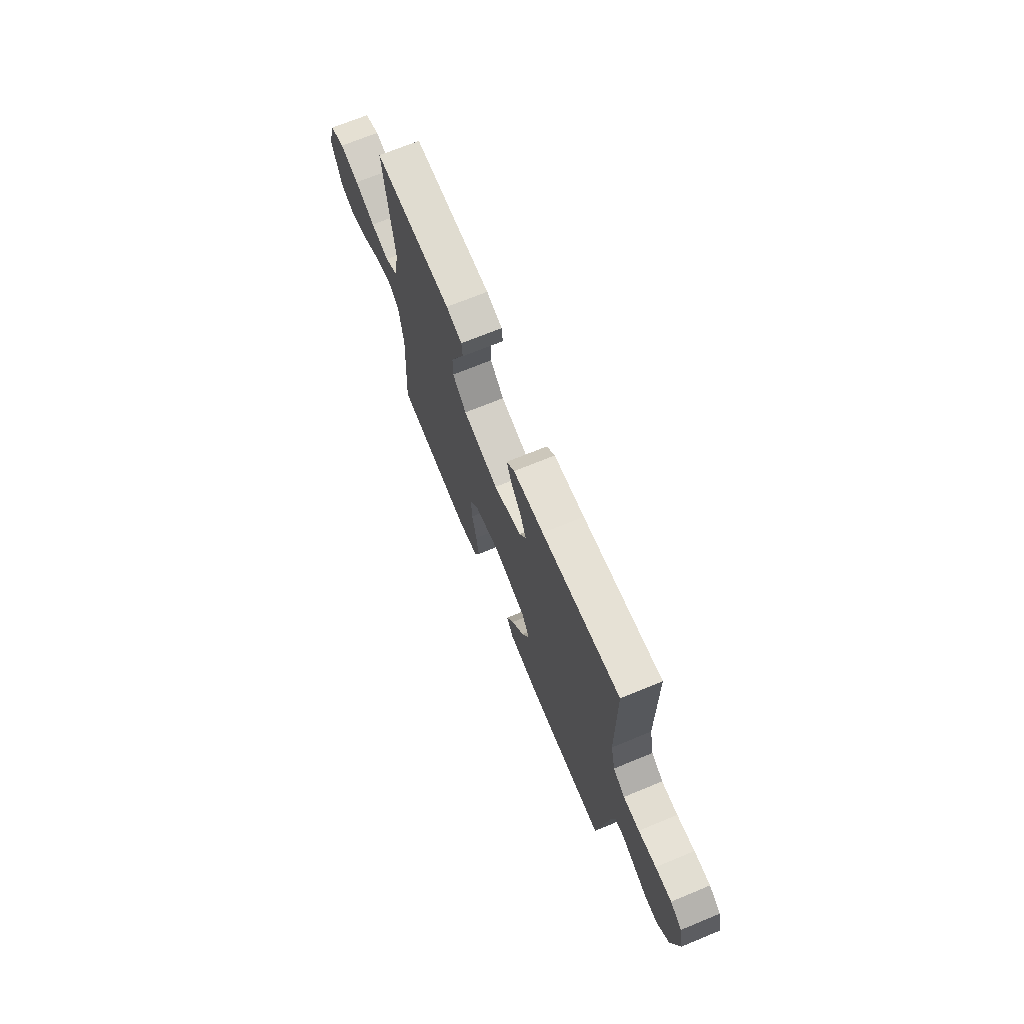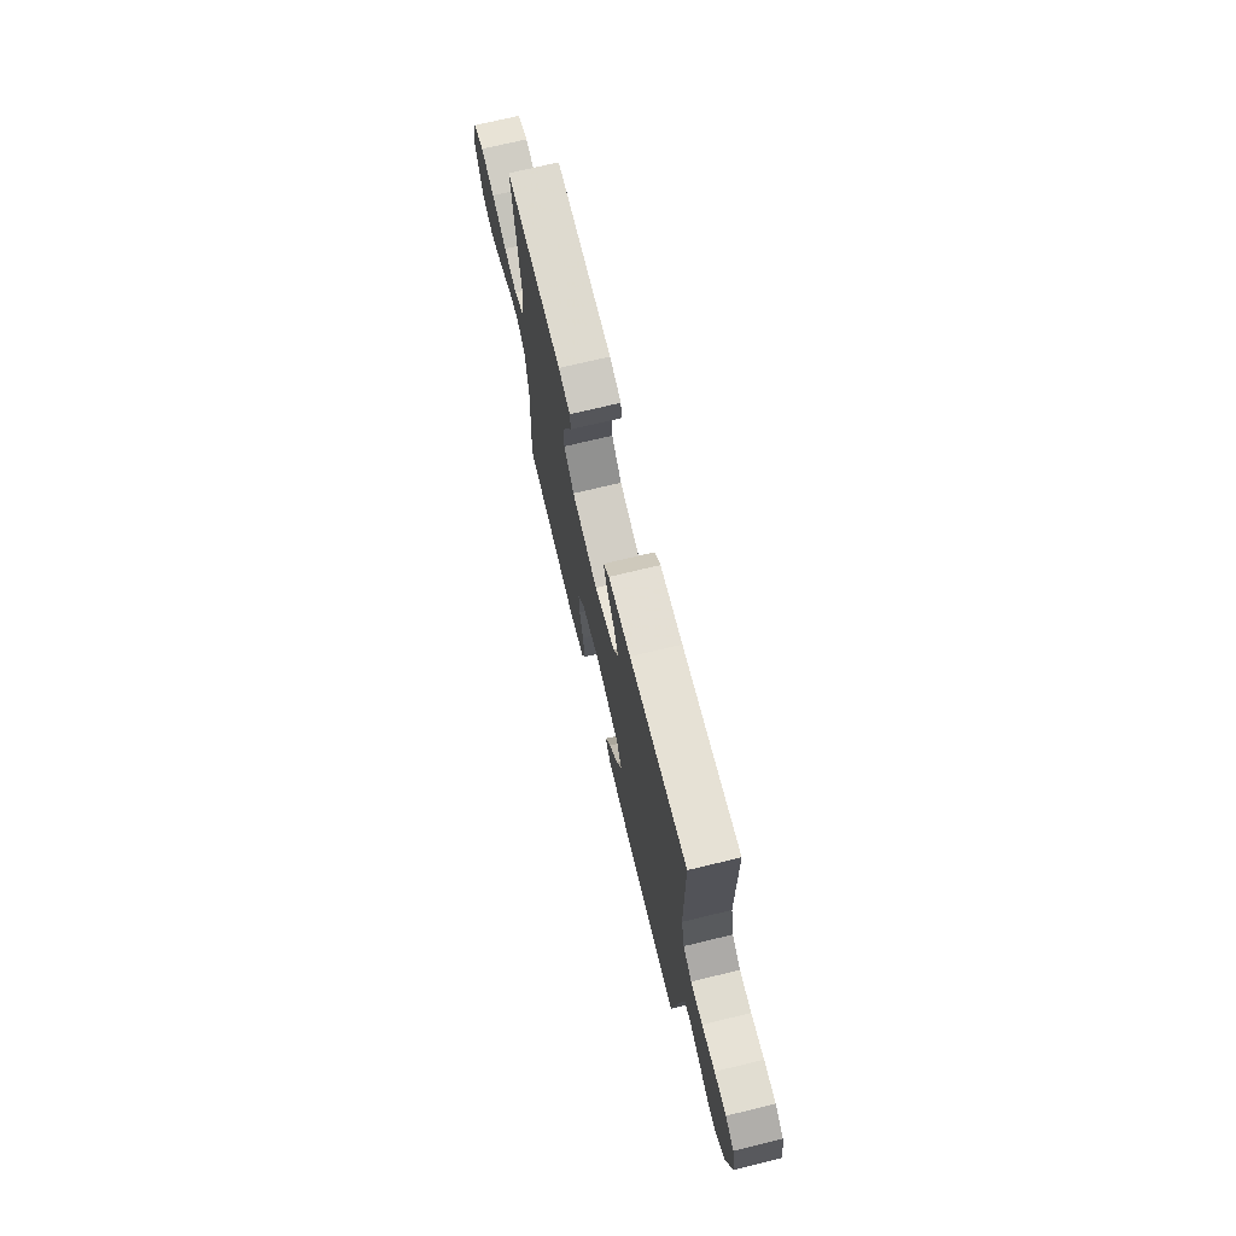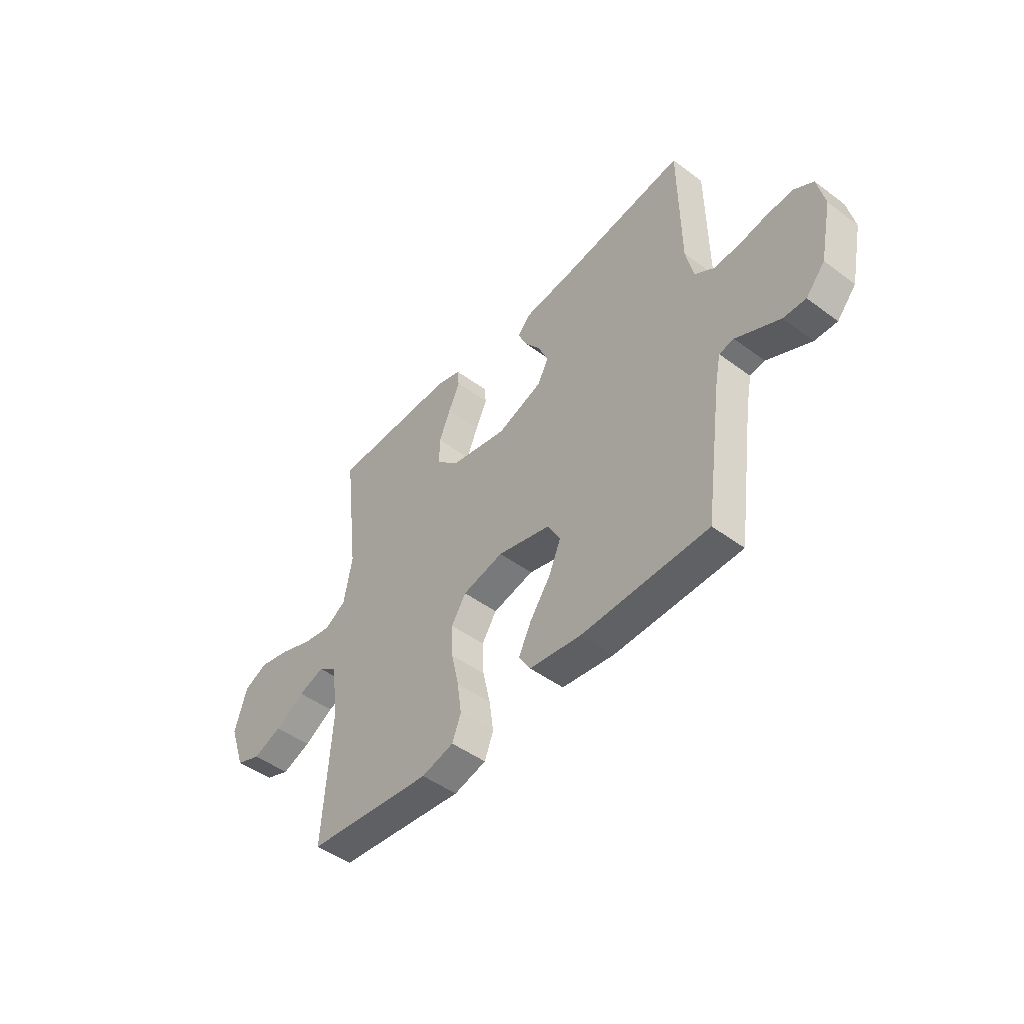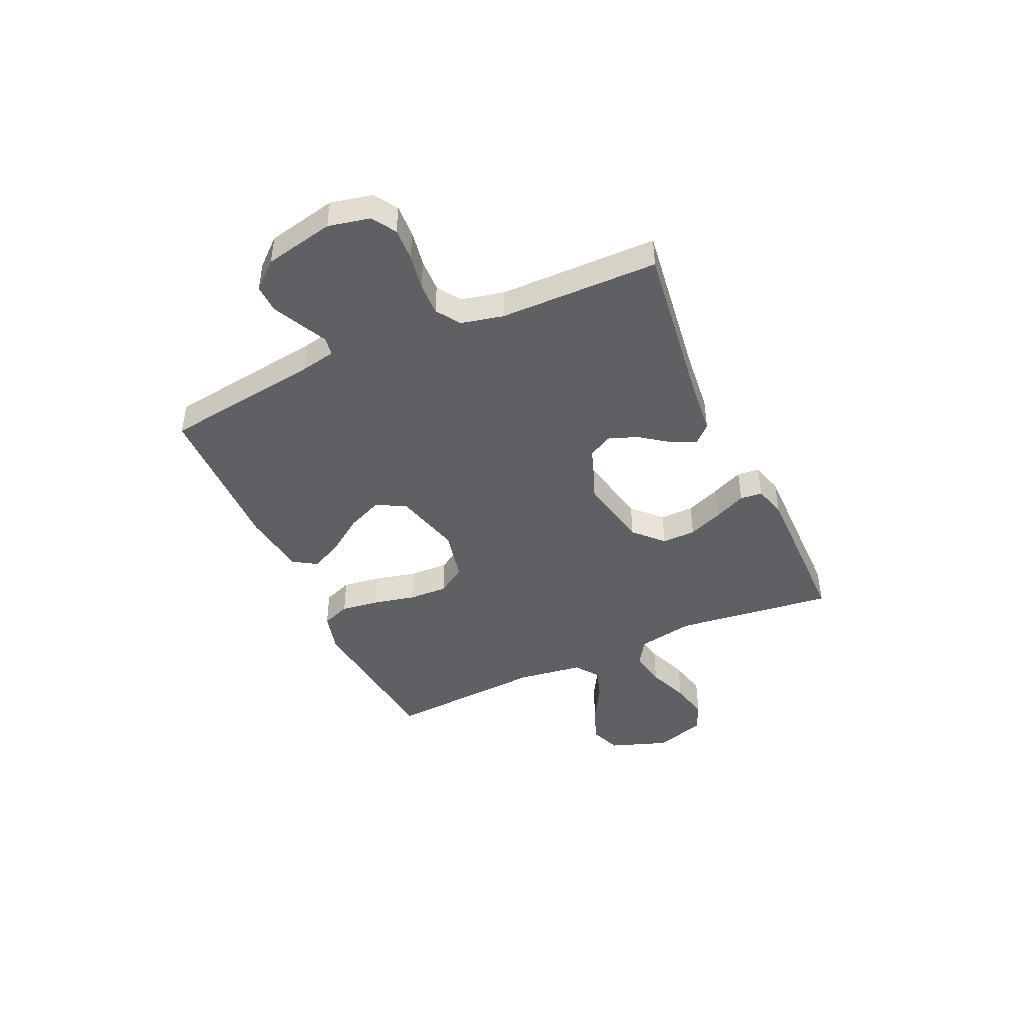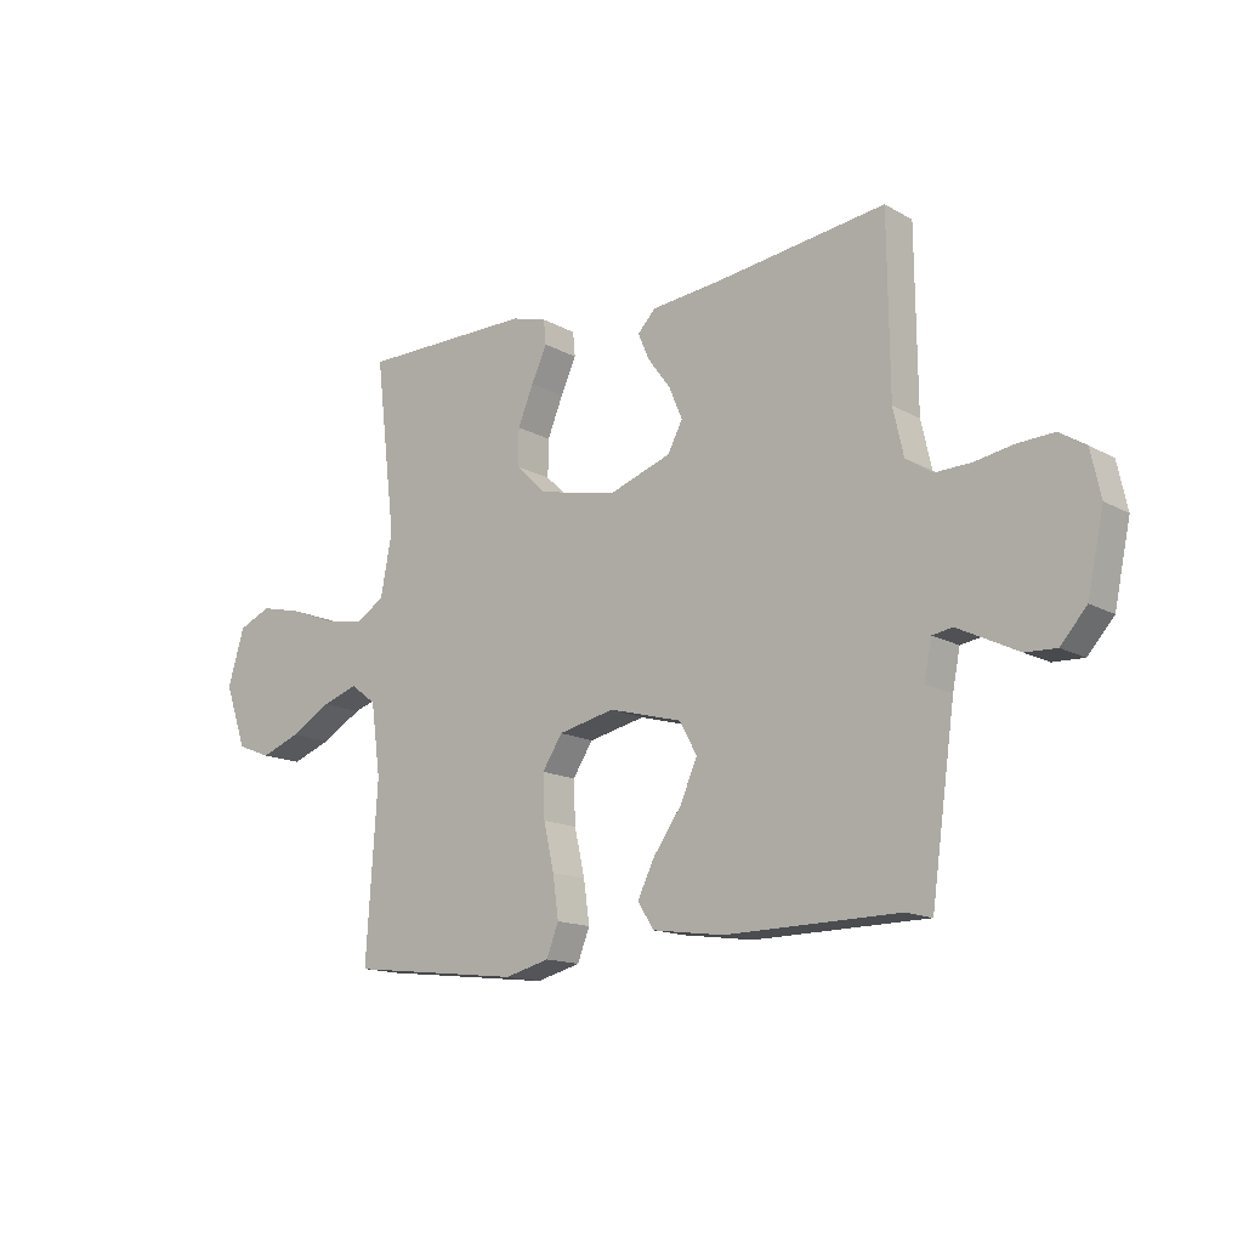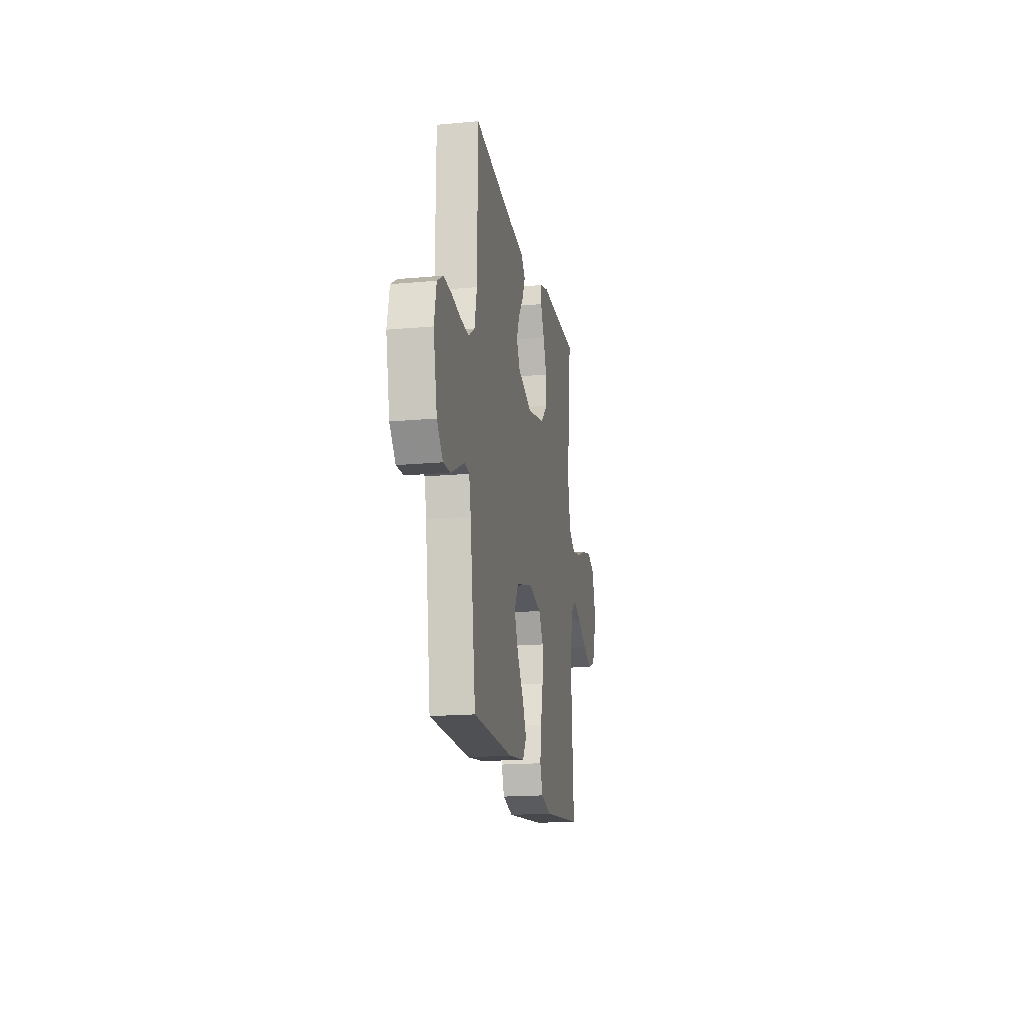
<metadata>
{"format":"obj","ext":"obj","renderer":"f3d","projection":"perspective","resolution":1024,"background":"white","views":[{"elev":70.0,"azim":-112.4,"up":"+Z"},{"elev":71.4,"azim":-103.6,"up":"+Z"},{"elev":-47.5,"azim":-129.9,"up":"+Z"},{"elev":-44.3,"azim":-65.6,"up":"+Y"},{"elev":-14.4,"azim":-140.3,"up":"+Z"},{"elev":-17.8,"azim":-79.8,"up":"+Z"}]}
</metadata>
<code>
v -0.5 0.07 -0.5
v -0.542 0.07 -0.2
v -0.555 0.07 -0.135
v -0.59 0.07 -0.129
v -0.639 0.07 -0.153
v -0.694 0.07 -0.18
v -0.747 0.07 -0.182
v -0.792 0.07 -0.131
v -0.82 0.07 0
v -0.803 0.07 0.079
v -0.758 0.07 0.107
v -0.696 0.07 0.104
v -0.628 0.07 0.092
v -0.566 0.07 0.09
v -0.521 0.07 0.12
v -0.503 0.07 0.2
v -0.5 0.07 0.5
v -0.2 0.07 0.46
v -0.083 0.07 0.448
v -0.052 0.07 0.415
v -0.072 0.07 0.369
v -0.111 0.07 0.316
v -0.134 0.07 0.261
v -0.108 0.07 0.212
v 0 0.07 0.174
v 0.137 0.07 0.203
v 0.19 0.07 0.254
v 0.189 0.07 0.318
v 0.162 0.07 0.384
v 0.135 0.07 0.443
v 0.139 0.07 0.485
v 0.2 0.07 0.502
v 0.5 0.07 0.5
v 0.464 0.07 0.2
v 0.484 0.07 0.094
v 0.534 0.07 0.062
v 0.604 0.07 0.075
v 0.682 0.07 0.105
v 0.755 0.07 0.122
v 0.812 0.07 0.097
v 0.841 0.07 0
v 0.803 0.07 -0.108
v 0.744 0.07 -0.131
v 0.675 0.07 -0.105
v 0.604 0.07 -0.064
v 0.542 0.07 -0.043
v 0.497 0.07 -0.076
v 0.48 0.07 -0.2
v 0.5 0.07 -0.5
v 0.2 0.07 -0.534
v 0.123 0.07 -0.514
v 0.102 0.07 -0.46
v 0.112 0.07 -0.388
v 0.13 0.07 -0.308
v 0.133 0.07 -0.234
v 0.098 0.07 -0.18
v 0 0.07 -0.158
v -0.127 0.07 -0.192
v -0.157 0.07 -0.247
v -0.128 0.07 -0.314
v -0.079 0.07 -0.383
v -0.049 0.07 -0.444
v -0.077 0.07 -0.488
v -0.2 0.07 -0.505
v -0.5 0 -0.5
v -0.542 0 -0.2
v -0.555 0 -0.135
v -0.59 0 -0.129
v -0.639 0 -0.153
v -0.694 0 -0.18
v -0.747 0 -0.182
v -0.792 0 -0.131
v -0.82 0 0
v -0.803 0 0.079
v -0.758 0 0.107
v -0.696 0 0.104
v -0.628 0 0.092
v -0.566 0 0.09
v -0.521 0 0.12
v -0.503 0 0.2
v -0.5 0 0.5
v -0.2 0 0.46
v -0.083 0 0.448
v -0.052 0 0.415
v -0.072 0 0.369
v -0.111 0 0.316
v -0.134 0 0.261
v -0.108 0 0.212
v 0 0 0.174
v 0.137 0 0.203
v 0.19 0 0.254
v 0.189 0 0.318
v 0.162 0 0.384
v 0.135 0 0.443
v 0.139 0 0.485
v 0.2 0 0.502
v 0.5 0 0.5
v 0.464 0 0.2
v 0.484 0 0.094
v 0.534 0 0.062
v 0.604 0 0.075
v 0.682 0 0.105
v 0.755 0 0.122
v 0.812 0 0.097
v 0.841 0 0
v 0.803 0 -0.108
v 0.744 0 -0.131
v 0.675 0 -0.105
v 0.604 0 -0.064
v 0.542 0 -0.043
v 0.497 0 -0.076
v 0.48 0 -0.2
v 0.5 0 -0.5
v 0.2 0 -0.534
v 0.123 0 -0.514
v 0.102 0 -0.46
v 0.112 0 -0.388
v 0.13 0 -0.308
v 0.133 0 -0.234
v 0.098 0 -0.18
v 0 0 -0.158
v -0.127 0 -0.192
v -0.157 0 -0.247
v -0.128 0 -0.314
v -0.079 0 -0.383
v -0.049 0 -0.444
v -0.077 0 -0.488
v -0.2 0 -0.505
f 63 64 1 2
f 60 61 62 63
f 59 60 63 2
f 58 59 2 3
f 57 58 3 4
f 51 52 53 54
f 51 54 55
f 48 49 50 51
f 47 48 51 55
f 46 47 55 56
f 42 43 44 45
f 42 45 46
f 41 42 46
f 40 41 46
f 37 38 39 40
f 36 37 40 46
f 35 36 46 56
f 31 32 33 34
f 29 30 31 34
f 28 29 34 35
f 27 28 35
f 26 27 35 56
f 19 20 21 22
f 18 19 22 23
f 16 17 18 23
f 15 16 23 24
f 10 11 12 13
f 10 13 14
f 9 10 14
f 8 9 14
f 5 6 7 8
f 4 5 8 14
f 57 4 14 15
f 25 26 56 57
f 15 24 25 57
f 66 65 128 127
f 127 126 125 124
f 66 127 124 123
f 67 66 123 122
f 68 67 122 121
f 118 117 116 115
f 119 118 115
f 115 114 113 112
f 119 115 112 111
f 120 119 111 110
f 109 108 107 106
f 110 109 106
f 110 106 105
f 110 105 104
f 104 103 102 101
f 110 104 101 100
f 120 110 100 99
f 98 97 96 95
f 98 95 94 93
f 99 98 93 92
f 99 92 91
f 120 99 91 90
f 86 85 84 83
f 87 86 83 82
f 87 82 81 80
f 88 87 80 79
f 77 76 75 74
f 78 77 74
f 78 74 73
f 78 73 72
f 72 71 70 69
f 78 72 69 68
f 79 78 68 121
f 121 120 90 89
f 121 89 88 79
f 1 65 66 2
f 2 66 67 3
f 3 67 68 4
f 4 68 69 5
f 5 69 70 6
f 6 70 71 7
f 7 71 72 8
f 8 72 73 9
f 9 73 74 10
f 10 74 75 11
f 11 75 76 12
f 12 76 77 13
f 13 77 78 14
f 14 78 79 15
f 15 79 80 16
f 16 80 81 17
f 17 81 82 18
f 18 82 83 19
f 19 83 84 20
f 20 84 85 21
f 21 85 86 22
f 22 86 87 23
f 23 87 88 24
f 24 88 89 25
f 25 89 90 26
f 26 90 91 27
f 27 91 92 28
f 28 92 93 29
f 29 93 94 30
f 30 94 95 31
f 31 95 96 32
f 32 96 97 33
f 33 97 98 34
f 34 98 99 35
f 35 99 100 36
f 36 100 101 37
f 37 101 102 38
f 38 102 103 39
f 39 103 104 40
f 40 104 105 41
f 41 105 106 42
f 42 106 107 43
f 43 107 108 44
f 44 108 109 45
f 45 109 110 46
f 46 110 111 47
f 47 111 112 48
f 48 112 113 49
f 49 113 114 50
f 50 114 115 51
f 51 115 116 52
f 52 116 117 53
f 53 117 118 54
f 54 118 119 55
f 55 119 120 56
f 56 120 121 57
f 57 121 122 58
f 58 122 123 59
f 59 123 124 60
f 60 124 125 61
f 61 125 126 62
f 62 126 127 63
f 63 127 128 64
f 64 128 65 1

</code>
